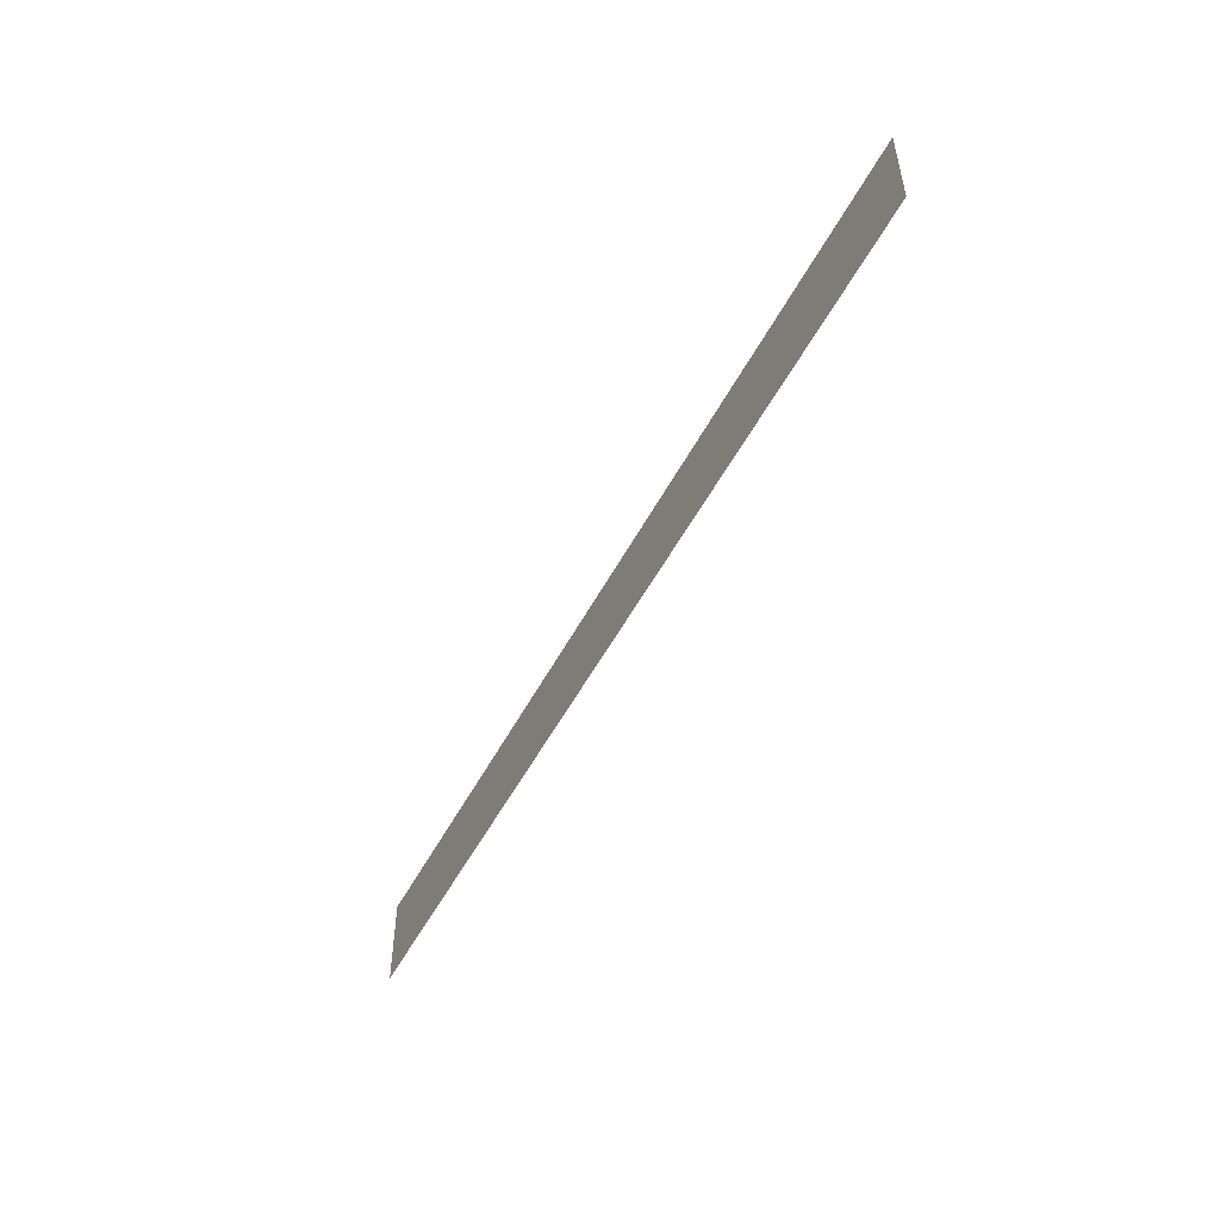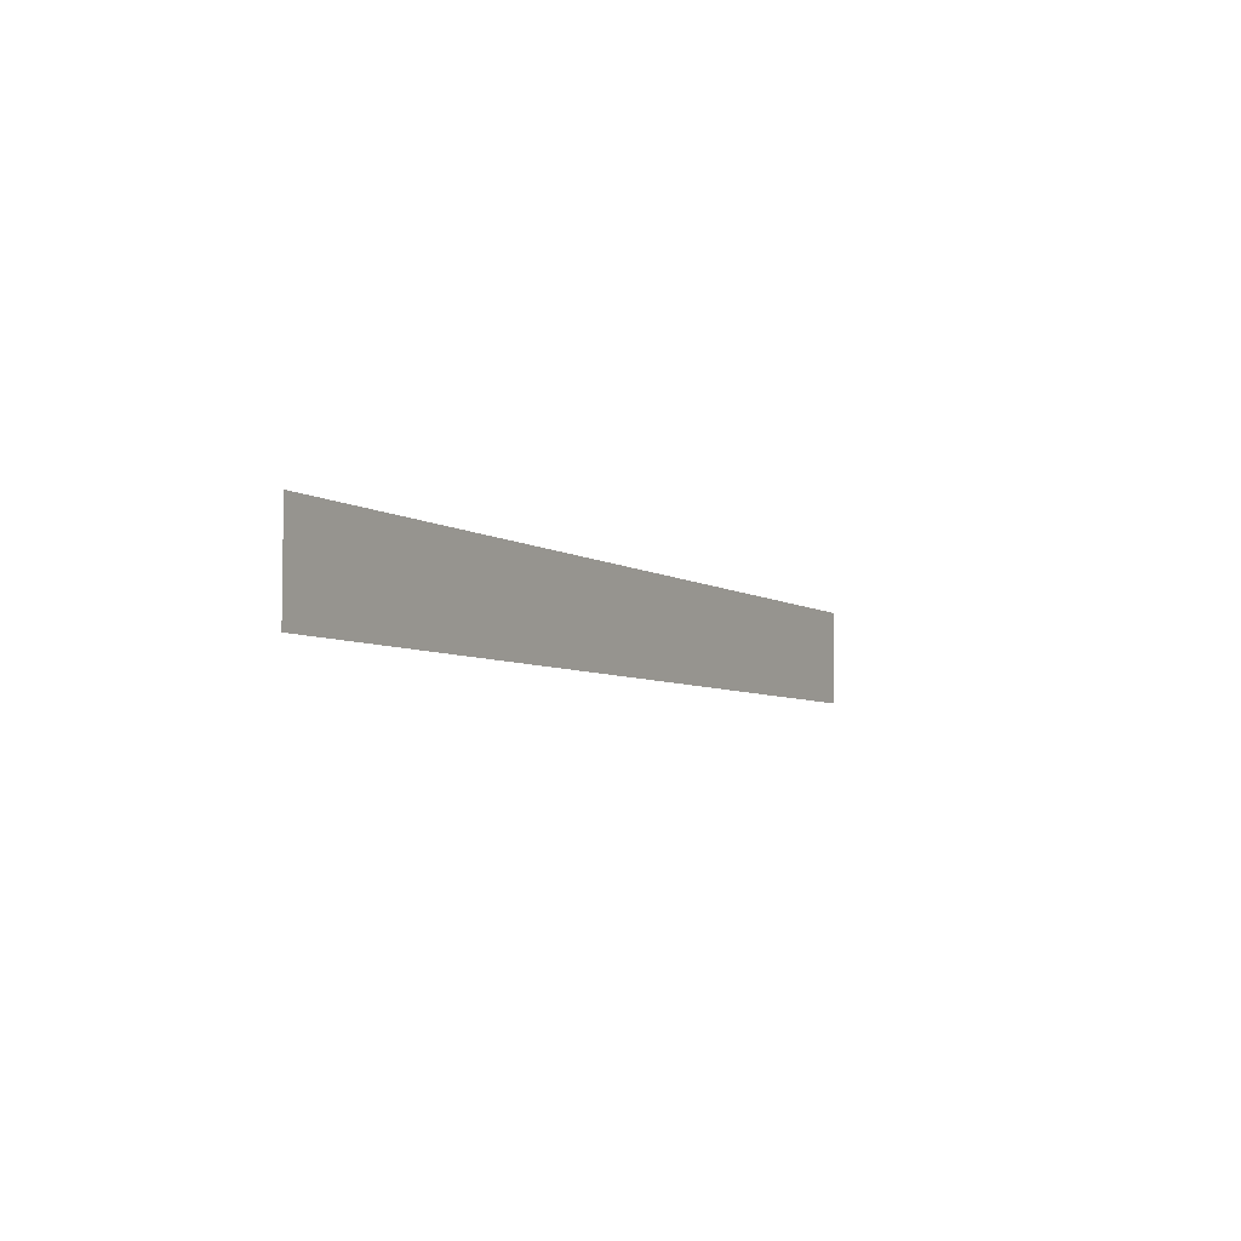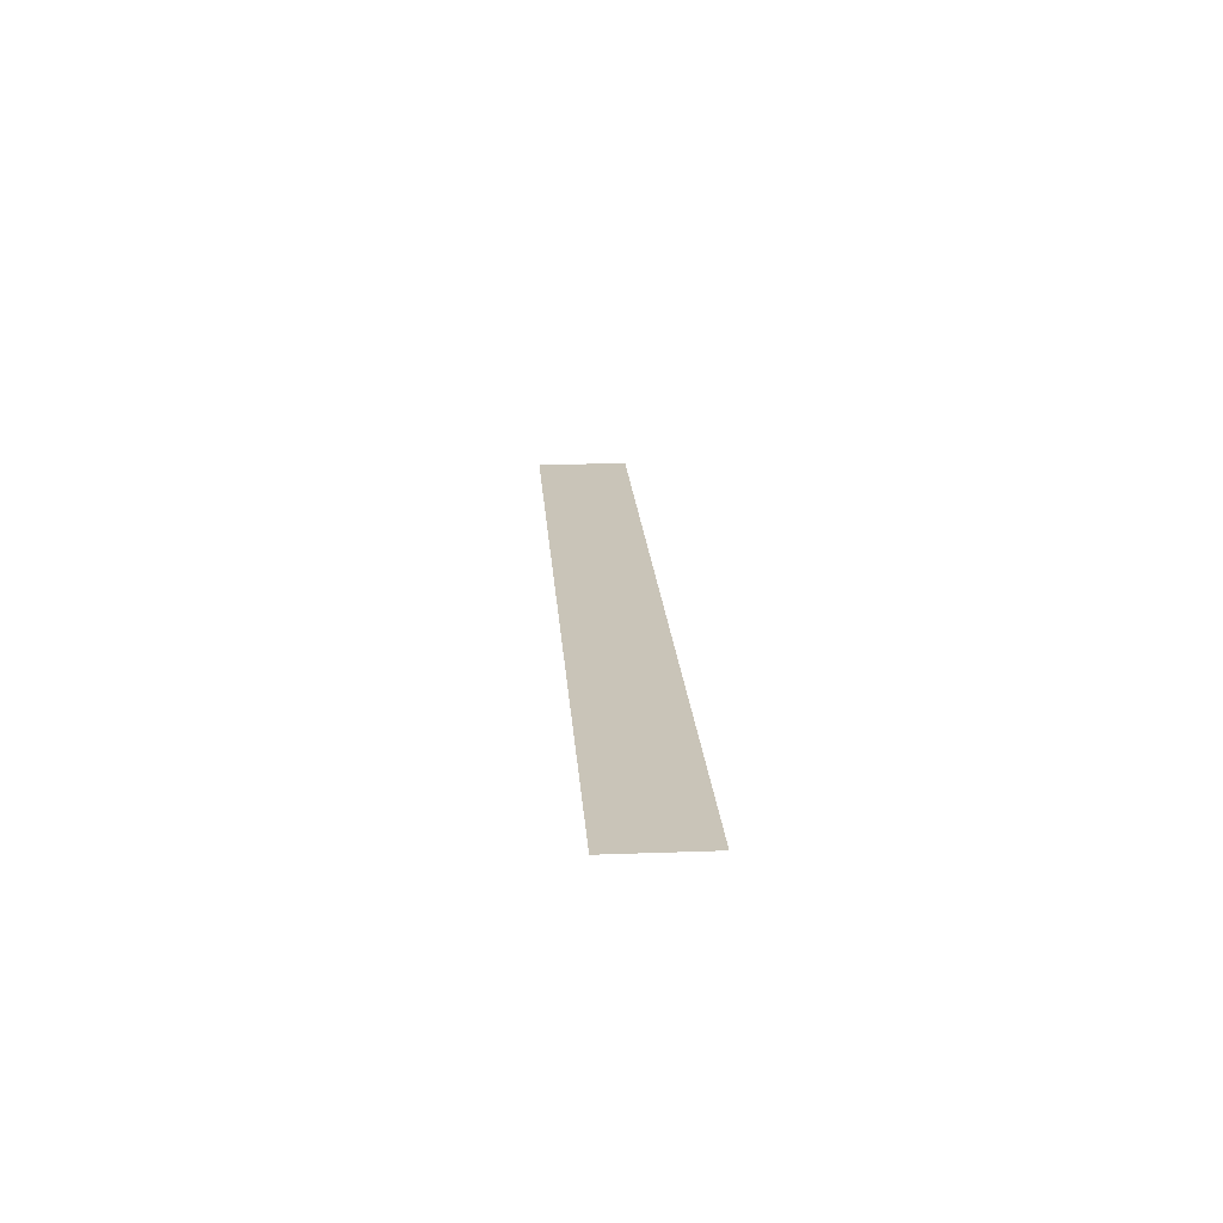
<metadata>
{"format":"obj","ext":"obj","renderer":"f3d","projection":"perspective","resolution":1024,"background":"white","views":[{"elev":-51.1,"azim":-116.9,"up":"+Y"},{"elev":-5.4,"azim":-62.0,"up":"+Y"},{"elev":20.1,"azim":86.1,"up":"+Z"}]}
</metadata>
<code>
o RoofLight_1_Plane.007
o RoofLight_1_Plane.007
v 1.222 3.794 2.806
v -0.2066 3.794 2.806
v 1.222 3.937 2.806
v -0.2066 3.937 2.806
f 2 1 3 4

</code>
